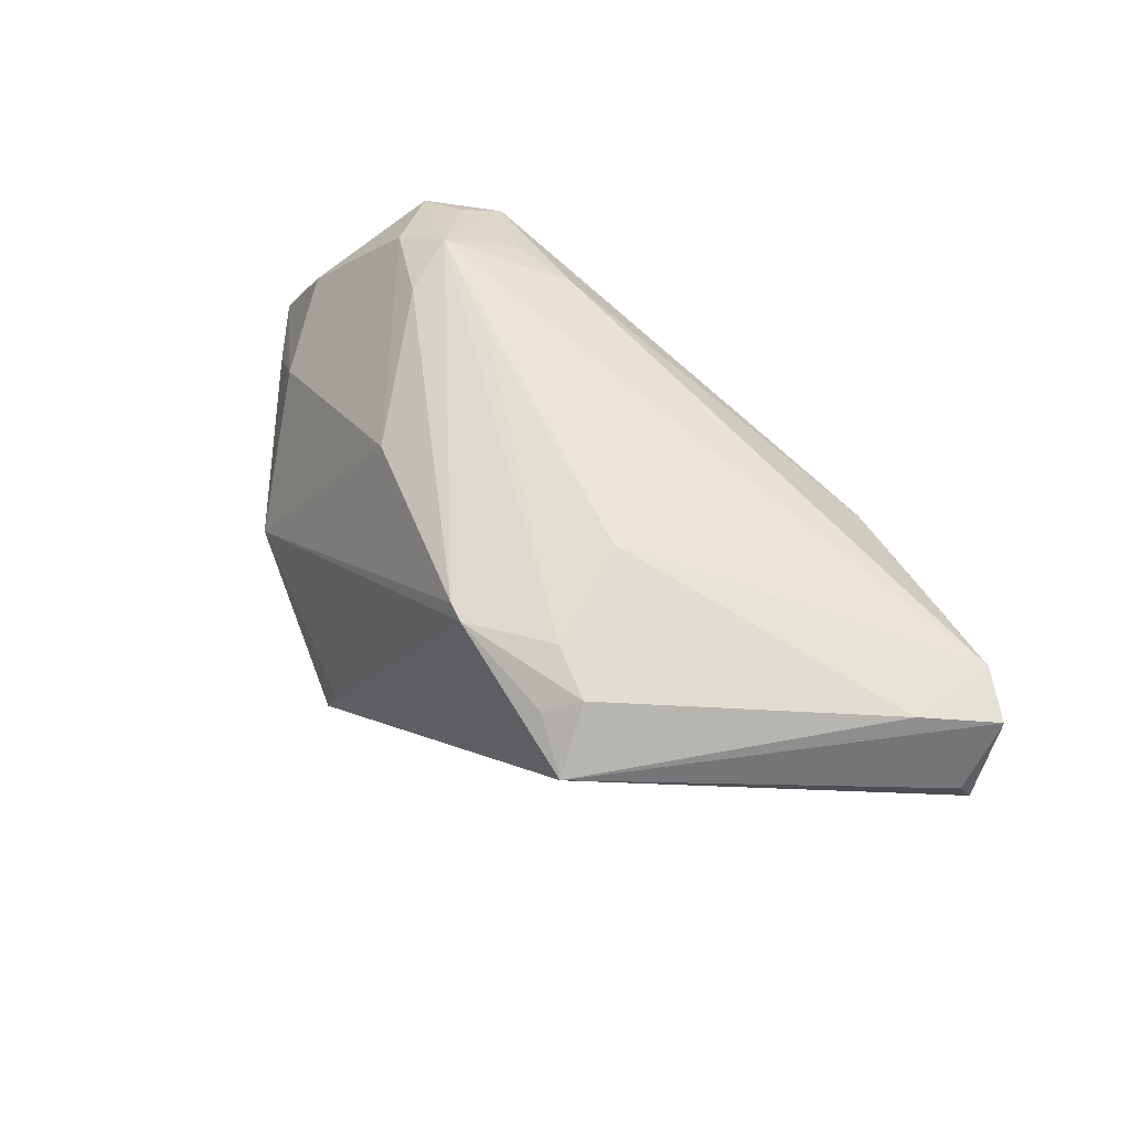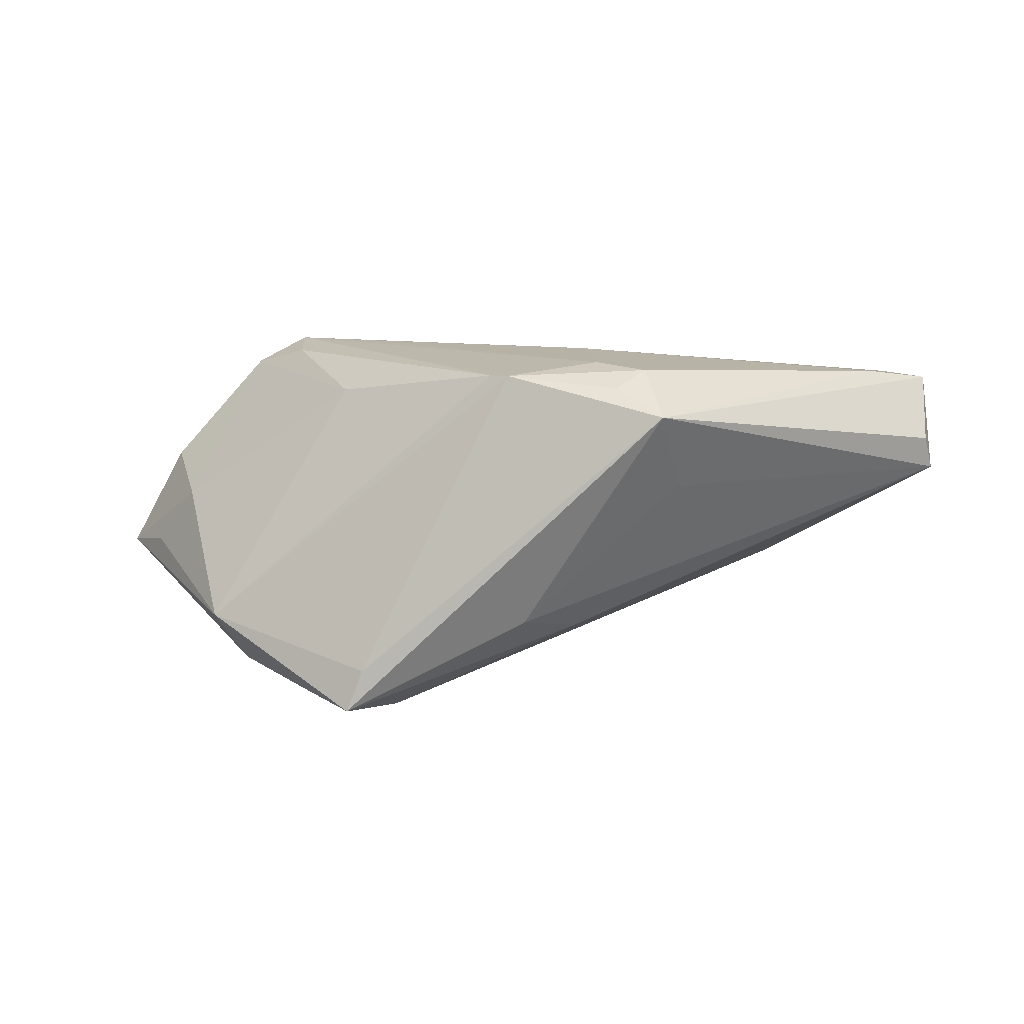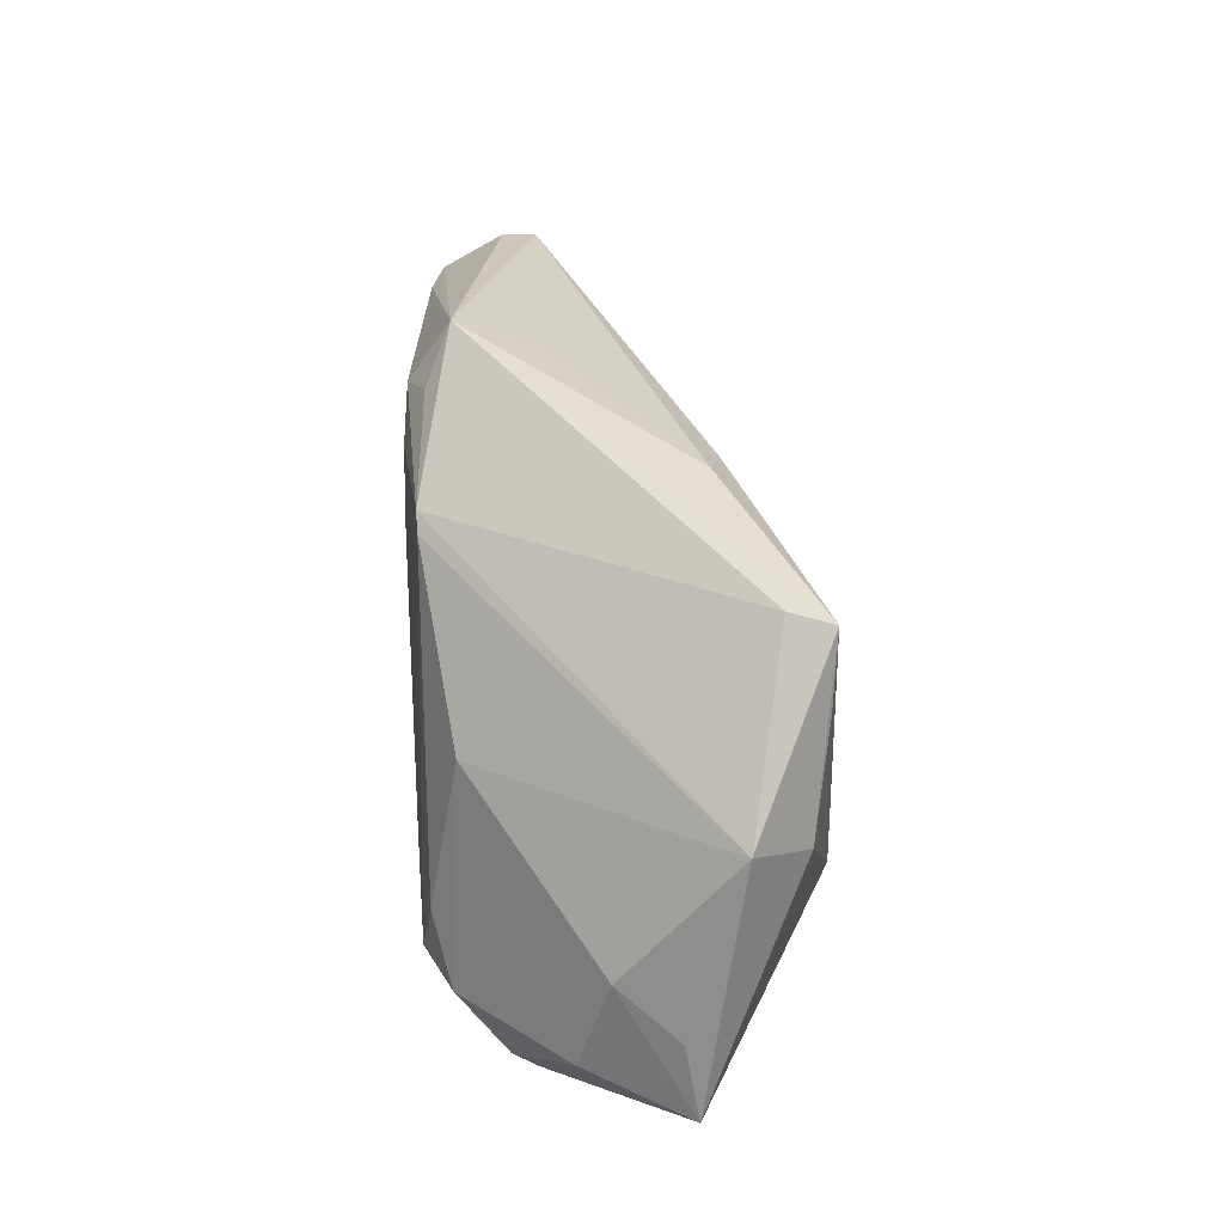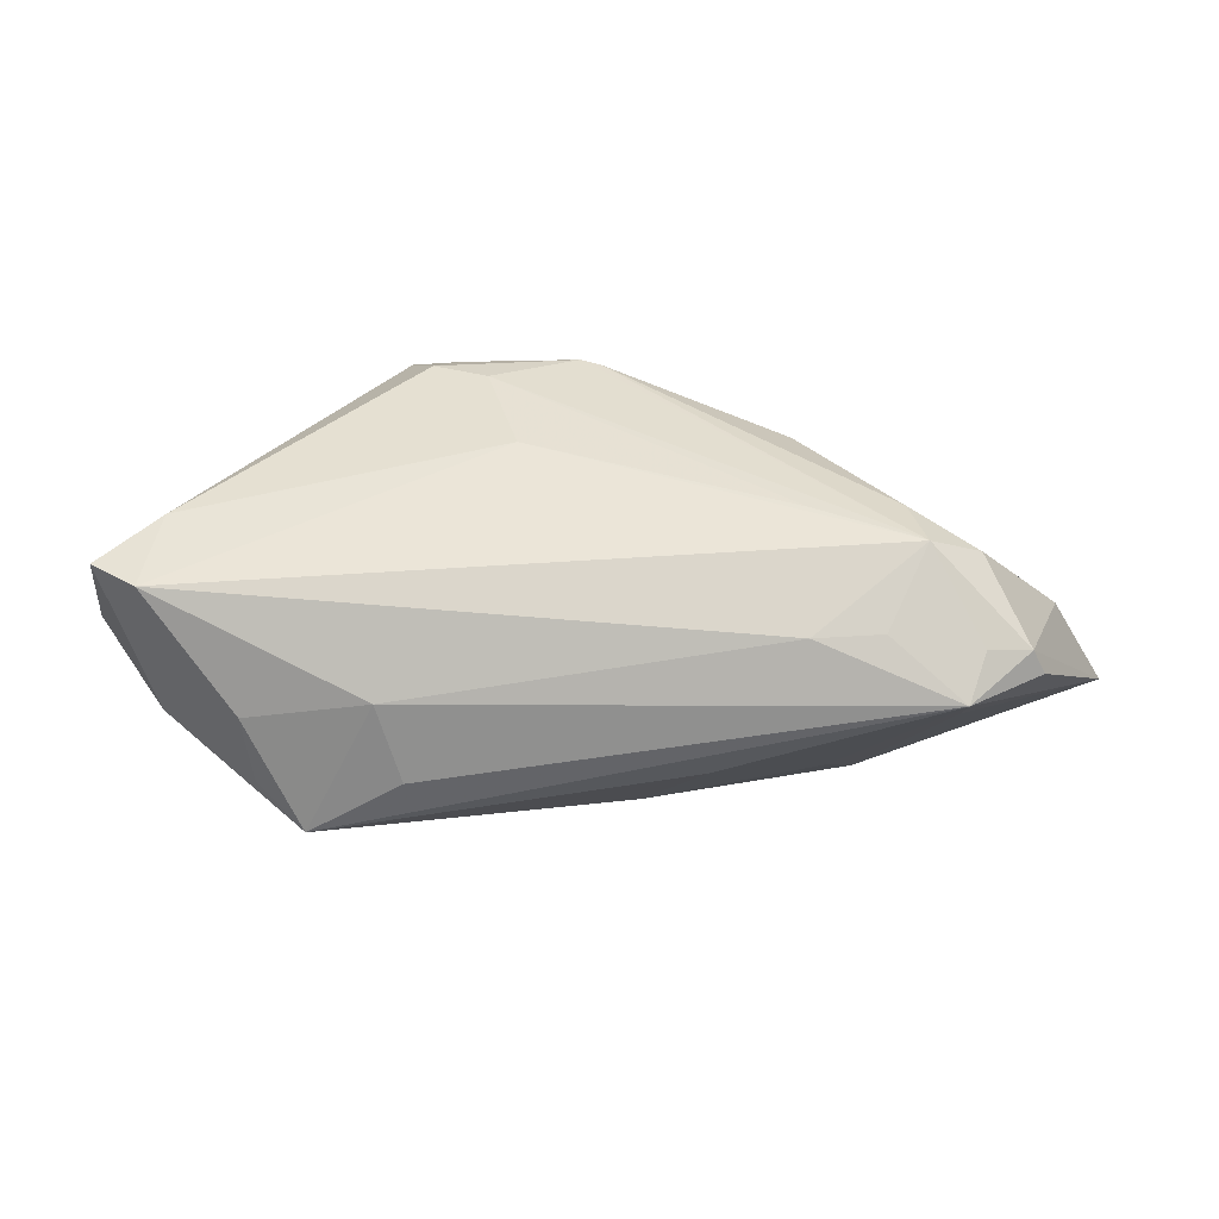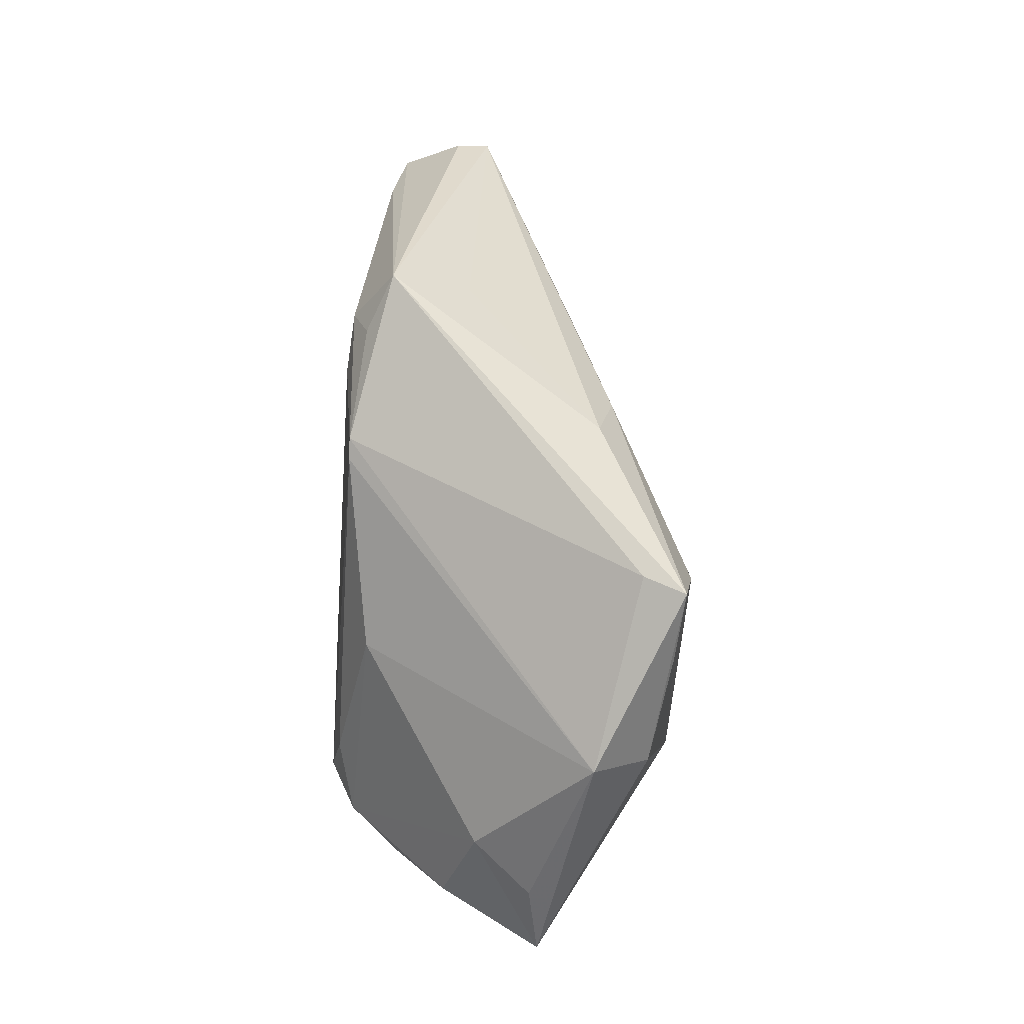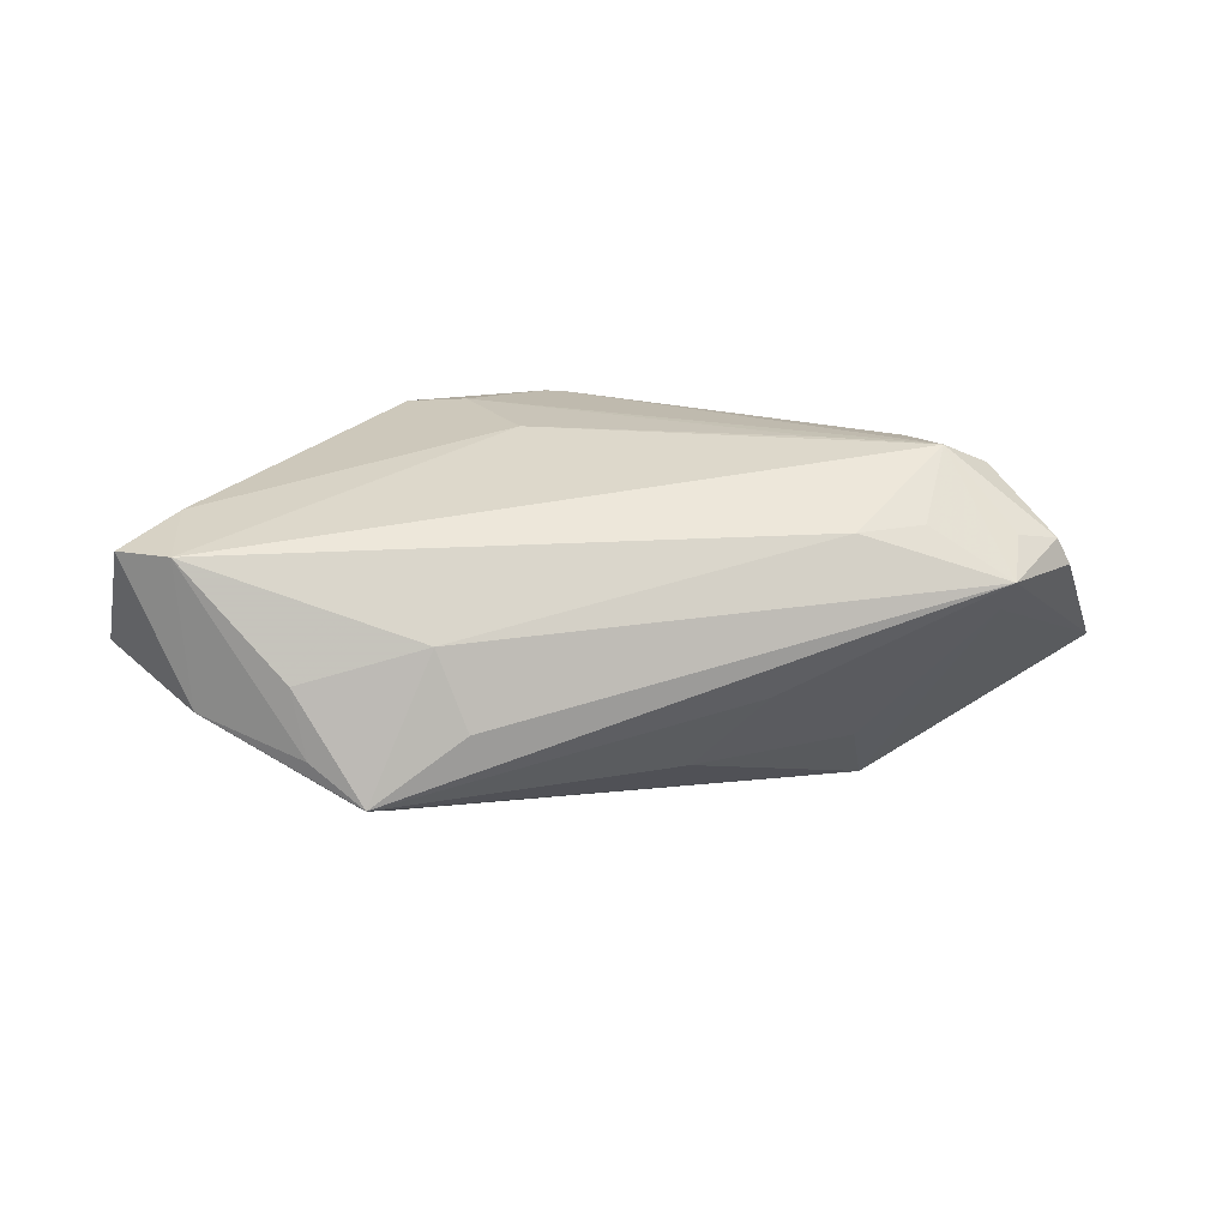
<metadata>
{"format":"obj","ext":"obj","renderer":"f3d","projection":"perspective","resolution":1024,"background":"white","views":[{"elev":63.5,"azim":-138.2,"up":"+Z"},{"elev":8.7,"azim":-171.0,"up":"+Z"},{"elev":63.7,"azim":87.0,"up":"+Y"},{"elev":43.2,"azim":-1.7,"up":"+Z"},{"elev":74.8,"azim":93.1,"up":"+Y"},{"elev":24.6,"azim":-15.1,"up":"+Z"}]}
</metadata>
<code>
v -0.06231 -0.00466 0.004269
v 0.0591 -0.004997 -0.009614
v 0.0338 -0.01363 0.02162
v 0.04544 -0.0214 0.01173
v 0.04039 -0.01163 0.01804
v 0.01165 0.02217 -0.02735
v 0.04613 0.00628 -0.0003574
v -0.03456 -0.0241 -0.01131
v -0.05303 -0.00262 0.01827
v 0.0208 -0.007468 0.02162
v -0.04449 -0.02231 0.004425
v 0.03506 0.01618 -0.02285
v 0.0209 0.01223 0.01582
v -0.01304 0.01875 -0.01599
v -0.002011 0.0234 0.01901
v 0.02963 -0.003114 -0.02647
v -0.02591 0.03029 0.01434
v -0.0377 -0.02809 -0.008793
v 0.03744 -0.02809 0.009769
v 0.03976 -0.02285 0.0133
v 0.01981 -0.02284 0.01567
v -0.03797 -0.02138 -0.01167
v 0.001353 -0.0209 -0.01232
v -0.02591 -0.02774 -0.001286
v 0.00892 -0.02667 -0.001776
v -0.01595 0.01936 0.02066
v 0.0471 -0.02185 0.008385
v -0.02734 0.02282 0.004386
v 0.03215 -0.00582 0.02016
v 0.0517 -0.005512 0.00403
v 0.02848 -0.0223 0.01555
v -0.01237 0.005285 0.02162
v -0.0433 -0.02416 -0.004015
v 0.01411 0.03224 -0.02046
v 0.01622 0.03257 -0.02602
v -0.05536 -0.01398 0.01741
v 0.02471 -0.01306 -0.01543
v -0.02886 -0.02426 0.008187
v 0.02338 0.02568 -0.02514
v -0.06136 -0.002919 0.008603
v 0.03795 0.02193 -0.01559
v -0.004555 0.02448 0.01905
v 0.05238 0.002932 -0.008086
v -0.02278 0.02261 0.01991
v -0.007163 0.0265 -0.01423
v -0.06106 -0.00954 0.01695
v 0.0374 -0.02448 0.004895
v -0.05441 -0.01574 -0.0005739
v -0.01929 0.02632 0.01768
f 14 22 1
f 42 41 34
f 34 41 35
f 34 17 42
f 35 17 34
f 2 16 12
f 12 41 2
f 35 41 12
f 45 17 35
f 35 14 45
f 45 14 1
f 40 17 1
f 1 46 40
f 40 46 17
f 42 17 49
f 1 22 48
f 48 46 1
f 47 16 2
f 2 19 47
f 18 48 22
f 2 7 30
f 30 4 2
f 2 41 43
f 43 7 2
f 41 7 43
f 13 7 41
f 39 16 35
f 35 12 39
f 39 12 16
f 22 14 6
f 6 16 22
f 6 14 35
f 35 16 6
f 1 17 28
f 28 45 1
f 17 45 28
f 26 3 42
f 3 32 36
f 36 21 3
f 46 48 36
f 27 19 2
f 2 4 27
f 27 4 19
f 3 19 20
f 20 4 3
f 19 4 20
f 22 16 8
f 8 18 22
f 16 18 8
f 23 18 16
f 31 19 3
f 3 21 31
f 31 21 19
f 15 41 42
f 15 13 41
f 29 13 15
f 42 3 15
f 3 29 15
f 5 13 29
f 5 29 3
f 5 30 7
f 7 13 5
f 3 4 5
f 4 30 5
f 10 32 3
f 3 26 10
f 10 26 32
f 44 49 17
f 32 26 44
f 42 49 44
f 44 26 42
f 48 18 33
f 33 36 48
f 24 18 19
f 19 21 38
f 21 36 38
f 38 24 19
f 18 24 38
f 19 18 25
f 18 23 25
f 37 47 19
f 19 25 37
f 37 25 23
f 16 47 37
f 37 23 16
f 17 46 9
f 9 44 17
f 32 44 9
f 46 36 9
f 9 36 32
f 18 38 11
f 11 38 36
f 11 33 18
f 36 33 11

</code>
